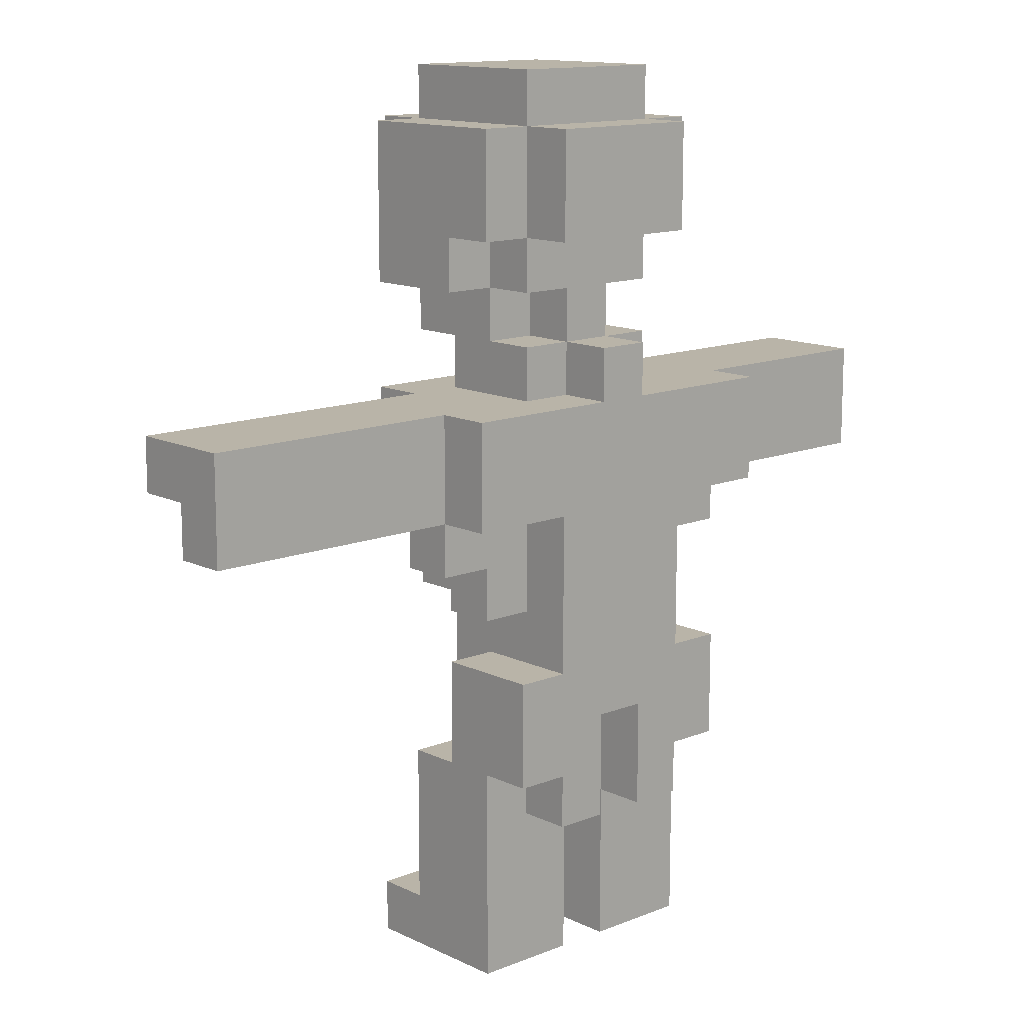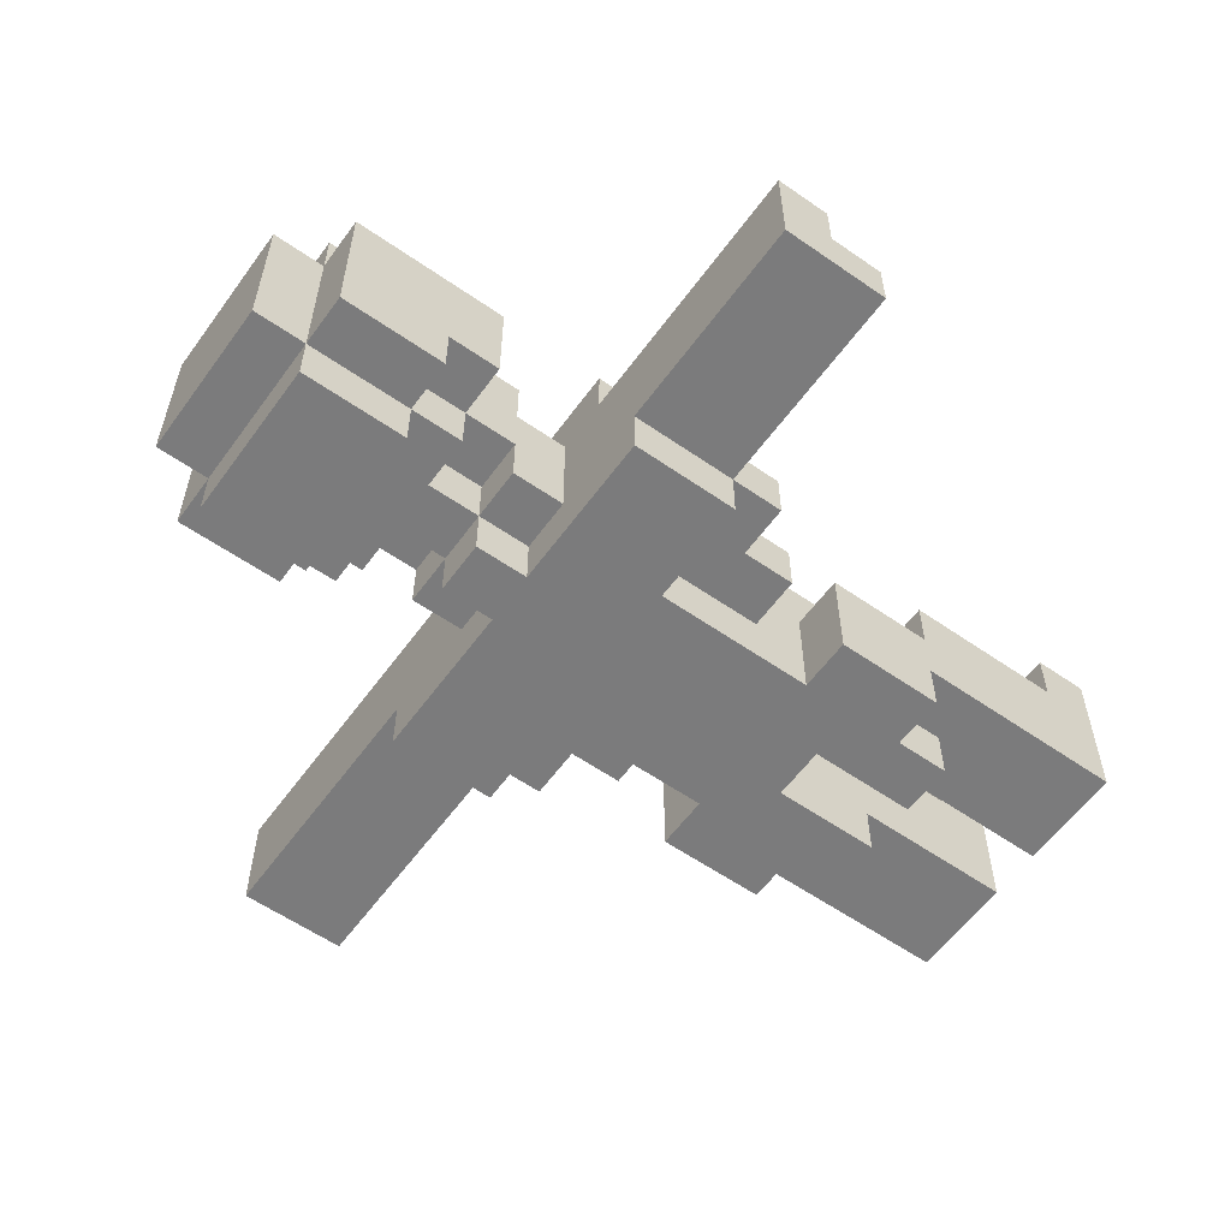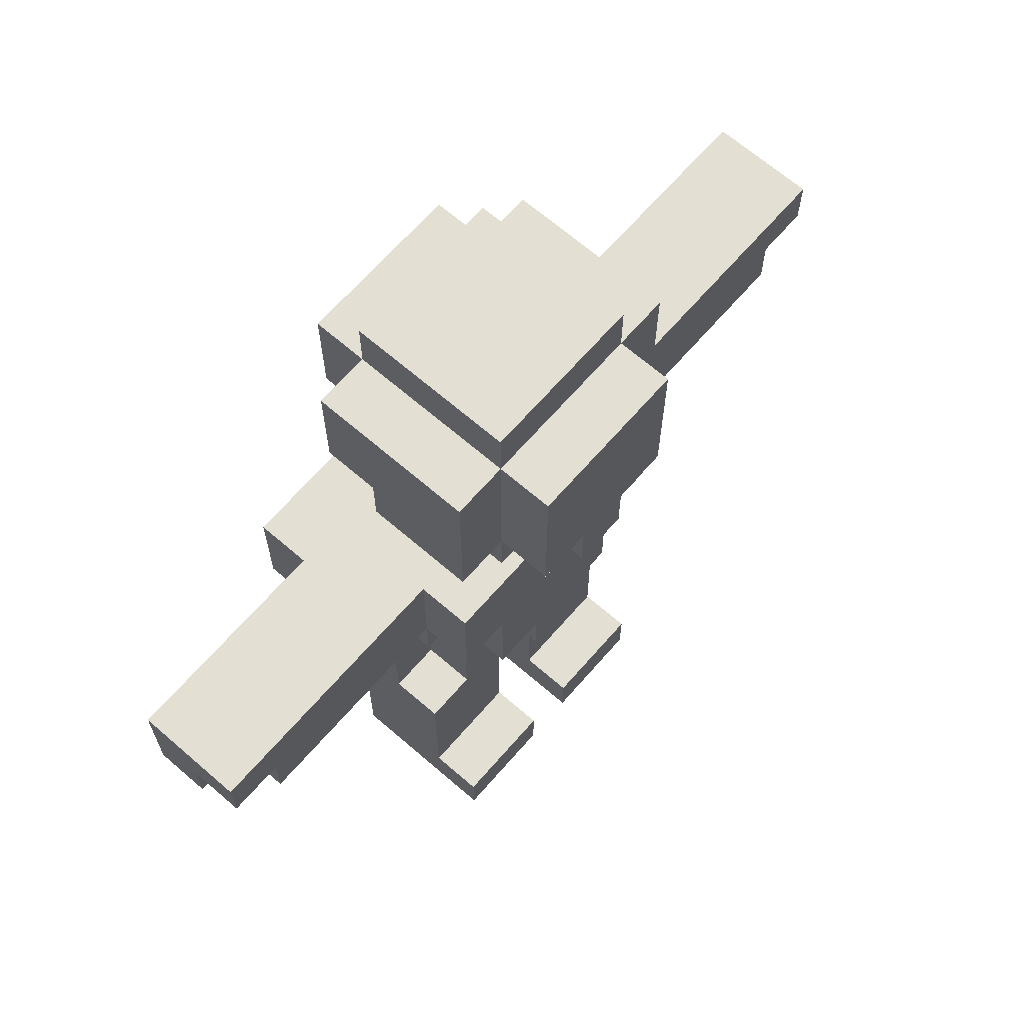
<metadata>
{"format":"obj","ext":"obj","renderer":"f3d","projection":"perspective","resolution":1024,"background":"white","views":[{"elev":13.1,"azim":137.6,"up":"+Y"},{"elev":-58.4,"azim":-125.7,"up":"+Z"},{"elev":66.6,"azim":-49.0,"up":"+Y"}]}
</metadata>
<code>
g chr_man
v -8 9 -1.5
v -8 9 -2.5
v -8 10 -0.5
v -8 10 -1.5
v -8 11 -0.5
v -8 11 -2.5
v -7 9 -0.5
v -7 9 -1.5
v -7 10 -0.5
v -7 10 -1.5
v -4 8 -1.5
v -4 8 -2.5
v -4 9 -1.5
v -4 9 -2.5
v -4 9 -3.5
v -4 11 -2.5
v -4 11 -3.5
v -3 0 0.5
v -3 0 -2.5
v -3 1 0.5
v -3 1 -0.5
v -3 4 -0.5
v -3 4 -1.5
v -3 4 -2.5
v -3 4 -3.5
v -3 6 -1.5
v -3 6 -3.5
v -3 7 -1.5
v -3 7 -2.5
v -3 8 -0.5
v -3 8 -1.5
v -3 8 -2.5
v -3 9 0.5
v -3 9 -0.5
v -3 9 -1.5
v -3 11 0.5
v -3 11 -0.5
v -3 13 0.5
v -3 13 -1.5
v -3 14 -1.5
v -3 14 -2.5
v -3 16 0.5
v -3 16 -2.5
v -2 3 -2.5
v -2 3 -3.5
v -2 4 -0.5
v -2 4 -1.5
v -2 4 -2.5
v -2 4 -3.5
v -2 6 -1.5
v -2 6 -3.5
v -2 7 0.5
v -2 7 -0.5
v -2 7 -1.5
v -2 7 -2.5
v -2 8 -0.5
v -2 8 -1.5
v -2 9 0.5
v -2 9 -0.5
v -2 9 -2.5
v -2 9 -3.5
v -2 11 -0.5
v -2 11 -2.5
v -2 12 0.5
v -2 12 -0.5
v -2 12 -1.5
v -2 12 -2.5
v -2 13 1.5
v -2 13 0.5
v -2 13 -1.5
v -2 13 -2.5
v -2 14 -1.5
v -2 14 -2.5
v -2 14 -3.5
v -2 16 1.5
v -2 16 0.5
v -2 16 -2.5
v -2 16 -3.5
v -2 17 0.5
v -2 17 -2.5
v -1 6 0.5
v -1 6 -0.5
v -1 7 0.5
v -1 7 -0.5
v -1 11 -2.5
v -1 11 -3.5
v -1 12 1.5
v -1 12 0.5
v -1 12 -1.5
v -1 12 -2.5
v -1 12 -3.5
v -1 13 1.5
v -1 13 0.5
v -1 13 -1.5
v -1 13 -2.5
v 0 0 0.5
v 0 0 -2.5
v 0 1 0.5
v 0 1 -0.5
v 0 3 -2.5
v 0 3 -3.5
v 0 5 -0.5
v 0 5 -3.5
v -1 0 0.5
v -1 0 -2.5
v -1 1 0.5
v -1 1 -0.5
v -1 3 -2.5
v -1 3 -3.5
v -1 5 -0.5
v -1 5 -3.5
v 0 6 0.5
v 0 6 -0.5
v 0 7 0.5
v 0 7 -0.5
v 0 11 -2.5
v 0 11 -3.5
v 0 12 1.5
v 0 12 0.5
v 0 12 -1.5
v 0 12 -2.5
v 0 12 -3.5
v 0 13 1.5
v 0 13 0.5
v 0 13 -1.5
v 0 13 -2.5
v 1 3 -2.5
v 1 3 -3.5
v 1 4 -0.5
v 1 4 -1.5
v 1 4 -2.5
v 1 4 -3.5
v 1 6 -1.5
v 1 6 -3.5
v 1 7 0.5
v 1 7 -0.5
v 1 7 -1.5
v 1 7 -2.5
v 1 8 -0.5
v 1 8 -1.5
v 1 9 0.5
v 1 9 -0.5
v 1 9 -2.5
v 1 9 -3.5
v 1 11 -0.5
v 1 11 -2.5
v 1 12 0.5
v 1 12 -0.5
v 1 12 -1.5
v 1 12 -2.5
v 1 13 1.5
v 1 13 0.5
v 1 13 -1.5
v 1 13 -2.5
v 1 14 -1.5
v 1 14 -2.5
v 1 14 -3.5
v 1 16 1.5
v 1 16 0.5
v 1 16 -2.5
v 1 16 -3.5
v 1 17 0.5
v 1 17 -2.5
v 2 0 0.5
v 2 0 -2.5
v 2 1 0.5
v 2 1 -0.5
v 2 4 -0.5
v 2 4 -1.5
v 2 4 -2.5
v 2 4 -3.5
v 2 6 -1.5
v 2 6 -3.5
v 2 7 -1.5
v 2 7 -2.5
v 2 8 -0.5
v 2 8 -1.5
v 2 8 -2.5
v 2 9 0.5
v 2 9 -0.5
v 2 9 -1.5
v 2 11 0.5
v 2 11 -0.5
v 2 13 0.5
v 2 13 -1.5
v 2 14 -1.5
v 2 14 -2.5
v 2 16 0.5
v 2 16 -2.5
v 3 8 -1.5
v 3 8 -2.5
v 3 9 -1.5
v 3 9 -2.5
v 3 9 -3.5
v 3 11 -2.5
v 3 11 -3.5
v 7 9 -0.5
v 7 9 -1.5
v 7 10 -0.5
v 7 10 -1.5
v 8 9 -1.5
v 8 9 -2.5
v 8 10 -0.5
v 8 10 -1.5
v 8 11 -0.5
v 8 11 -2.5
v -2 13 1.5
v -2 16 1.5
v -1 12 1.5
v -1 13 1.5
v 0 12 1.5
v 0 13 1.5
v 1 13 1.5
v 1 16 1.5
v -3 0 0.5
v -3 1 0.5
v -3 9 0.5
v -3 11 0.5
v -3 13 0.5
v -3 16 0.5
v -2 7 0.5
v -2 9 0.5
v -2 12 0.5
v -2 13 0.5
v -2 16 0.5
v -2 17 0.5
v -1 0 0.5
v -1 1 0.5
v -1 6 0.5
v -1 7 0.5
v -1 12 0.5
v -1 13 0.5
v 0 0 0.5
v 0 1 0.5
v 0 6 0.5
v 0 7 0.5
v 0 12 0.5
v 0 13 0.5
v 1 7 0.5
v 1 9 0.5
v 1 12 0.5
v 1 13 0.5
v 1 16 0.5
v 1 17 0.5
v 2 0 0.5
v 2 1 0.5
v 2 9 0.5
v 2 11 0.5
v 2 13 0.5
v 2 16 0.5
v -8 10 -0.5
v -8 11 -0.5
v -7 9 -0.5
v -7 10 -0.5
v -3 1 -0.5
v -3 4 -0.5
v -3 8 -0.5
v -3 9 -0.5
v -3 11 -0.5
v -2 4 -0.5
v -2 7 -0.5
v -2 8 -0.5
v -2 9 -0.5
v -2 11 -0.5
v -2 12 -0.5
v -1 1 -0.5
v -1 5 -0.5
v -1 6 -0.5
v -1 7 -0.5
v 0 1 -0.5
v 0 5 -0.5
v 0 6 -0.5
v 0 7 -0.5
v 1 4 -0.5
v 1 7 -0.5
v 1 8 -0.5
v 1 9 -0.5
v 1 11 -0.5
v 1 12 -0.5
v 2 1 -0.5
v 2 4 -0.5
v 2 8 -0.5
v 2 9 -0.5
v 2 11 -0.5
v 7 9 -0.5
v 7 10 -0.5
v 8 10 -0.5
v 8 11 -0.5
v -8 9 -1.5
v -8 10 -1.5
v -7 9 -1.5
v -7 10 -1.5
v -4 8 -1.5
v -4 9 -1.5
v -3 4 -1.5
v -3 6 -1.5
v -3 7 -1.5
v -3 8 -1.5
v -3 9 -1.5
v -2 4 -1.5
v -2 6 -1.5
v -2 7 -1.5
v -2 8 -1.5
v 1 4 -1.5
v 1 6 -1.5
v 1 7 -1.5
v 1 8 -1.5
v 2 4 -1.5
v 2 6 -1.5
v 2 7 -1.5
v 2 8 -1.5
v 2 9 -1.5
v 3 8 -1.5
v 3 9 -1.5
v 7 9 -1.5
v 7 10 -1.5
v 8 9 -1.5
v 8 10 -1.5
v -3 13 -1.5
v -3 14 -1.5
v -2 12 -1.5
v -2 13 -1.5
v -2 14 -1.5
v -1 12 -1.5
v -1 13 -1.5
v 0 12 -1.5
v 0 13 -1.5
v 1 12 -1.5
v 1 13 -1.5
v 1 14 -1.5
v 2 13 -1.5
v 2 14 -1.5
v -8 9 -2.5
v -8 11 -2.5
v -4 8 -2.5
v -4 9 -2.5
v -4 11 -2.5
v -3 0 -2.5
v -3 4 -2.5
v -3 7 -2.5
v -3 8 -2.5
v -3 14 -2.5
v -3 16 -2.5
v -2 3 -2.5
v -2 4 -2.5
v -2 7 -2.5
v -2 9 -2.5
v -2 11 -2.5
v -2 12 -2.5
v -2 13 -2.5
v -2 14 -2.5
v -2 16 -2.5
v -2 17 -2.5
v -1 0 -2.5
v -1 3 -2.5
v -1 11 -2.5
v -1 12 -2.5
v -1 13 -2.5
v 0 0 -2.5
v 0 3 -2.5
v 0 11 -2.5
v 0 12 -2.5
v 0 13 -2.5
v 1 3 -2.5
v 1 4 -2.5
v 1 7 -2.5
v 1 9 -2.5
v 1 11 -2.5
v 1 12 -2.5
v 1 13 -2.5
v 1 14 -2.5
v 1 16 -2.5
v 1 17 -2.5
v 2 0 -2.5
v 2 4 -2.5
v 2 7 -2.5
v 2 8 -2.5
v 2 14 -2.5
v 2 16 -2.5
v 3 8 -2.5
v 3 9 -2.5
v 3 11 -2.5
v 8 9 -2.5
v 8 11 -2.5
v -4 9 -3.5
v -4 11 -3.5
v -3 4 -3.5
v -3 6 -3.5
v -2 3 -3.5
v -2 4 -3.5
v -2 6 -3.5
v -2 9 -3.5
v -2 14 -3.5
v -2 16 -3.5
v -1 3 -3.5
v -1 5 -3.5
v -1 11 -3.5
v -1 12 -3.5
v 0 3 -3.5
v 0 5 -3.5
v 0 11 -3.5
v 0 12 -3.5
v 1 3 -3.5
v 1 4 -3.5
v 1 6 -3.5
v 1 9 -3.5
v 1 14 -3.5
v 1 16 -3.5
v 2 4 -3.5
v 2 6 -3.5
v 3 9 -3.5
v 3 11 -3.5
v -3 0 0.5
v -1 0 0.5
v 0 0 0.5
v 2 0 0.5
v -3 0 -2.5
v -1 0 -2.5
v 0 0 -2.5
v 2 0 -2.5
v -2 3 -2.5
v -1 3 -2.5
v 0 3 -2.5
v 1 3 -2.5
v -2 3 -3.5
v -1 3 -3.5
v 0 3 -3.5
v 1 3 -3.5
v -3 4 -2.5
v -2 4 -2.5
v 1 4 -2.5
v 2 4 -2.5
v -3 4 -3.5
v -2 4 -3.5
v 1 4 -3.5
v 2 4 -3.5
v -1 5 -0.5
v 0 5 -0.5
v -1 5 -3.5
v 0 5 -3.5
v -1 6 0.5
v 0 6 0.5
v -1 6 -0.5
v 0 6 -0.5
v -2 7 0.5
v -1 7 0.5
v 0 7 0.5
v 1 7 0.5
v -2 7 -0.5
v -1 7 -0.5
v 0 7 -0.5
v 1 7 -0.5
v -3 7 -1.5
v -2 7 -1.5
v 1 7 -1.5
v 2 7 -1.5
v -3 7 -2.5
v -2 7 -2.5
v 1 7 -2.5
v 2 7 -2.5
v -3 8 -0.5
v -2 8 -0.5
v 1 8 -0.5
v 2 8 -0.5
v -4 8 -1.5
v -3 8 -1.5
v -2 8 -1.5
v 1 8 -1.5
v 2 8 -1.5
v 3 8 -1.5
v -4 8 -2.5
v -3 8 -2.5
v 2 8 -2.5
v 3 8 -2.5
v -3 9 0.5
v -2 9 0.5
v 1 9 0.5
v 2 9 0.5
v -7 9 -0.5
v -3 9 -0.5
v -2 9 -0.5
v 1 9 -0.5
v 2 9 -0.5
v 7 9 -0.5
v -8 9 -1.5
v -7 9 -1.5
v -4 9 -1.5
v -3 9 -1.5
v 2 9 -1.5
v 3 9 -1.5
v 7 9 -1.5
v 8 9 -1.5
v -8 9 -2.5
v -4 9 -2.5
v -2 9 -2.5
v 1 9 -2.5
v 3 9 -2.5
v 8 9 -2.5
v -4 9 -3.5
v -2 9 -3.5
v 1 9 -3.5
v 3 9 -3.5
v -8 10 -0.5
v -7 10 -0.5
v 7 10 -0.5
v 8 10 -0.5
v -8 10 -1.5
v -7 10 -1.5
v 7 10 -1.5
v 8 10 -1.5
v -1 12 1.5
v 0 12 1.5
v -2 12 0.5
v -1 12 0.5
v 0 12 0.5
v 1 12 0.5
v -2 12 -0.5
v 1 12 -0.5
v -2 13 1.5
v -1 13 1.5
v 0 13 1.5
v 1 13 1.5
v -3 13 0.5
v -2 13 0.5
v -1 13 0.5
v 0 13 0.5
v 1 13 0.5
v 2 13 0.5
v -3 13 -1.5
v -2 13 -1.5
v -1 13 -1.5
v 0 13 -1.5
v 1 13 -1.5
v 2 13 -1.5
v -2 13 -2.5
v -1 13 -2.5
v 0 13 -2.5
v 1 13 -2.5
v -3 14 -1.5
v -2 14 -1.5
v 1 14 -1.5
v 2 14 -1.5
v -3 14 -2.5
v -2 14 -2.5
v 1 14 -2.5
v 2 14 -2.5
v -2 14 -3.5
v 1 14 -3.5
v -3 1 0.5
v -1 1 0.5
v 0 1 0.5
v 2 1 0.5
v -3 1 -0.5
v -1 1 -0.5
v 0 1 -0.5
v 2 1 -0.5
v -3 4 -0.5
v -2 4 -0.5
v 1 4 -0.5
v 2 4 -0.5
v -3 4 -1.5
v -2 4 -1.5
v 1 4 -1.5
v 2 4 -1.5
v -3 6 -1.5
v -2 6 -1.5
v 1 6 -1.5
v 2 6 -1.5
v -3 6 -3.5
v -2 6 -3.5
v 1 6 -3.5
v 2 6 -3.5
v -3 11 0.5
v 2 11 0.5
v -8 11 -0.5
v -3 11 -0.5
v -2 11 -0.5
v 1 11 -0.5
v 2 11 -0.5
v 8 11 -0.5
v -8 11 -2.5
v -4 11 -2.5
v -2 11 -2.5
v -1 11 -2.5
v 0 11 -2.5
v 1 11 -2.5
v 3 11 -2.5
v 8 11 -2.5
v -4 11 -3.5
v -1 11 -3.5
v 0 11 -3.5
v 3 11 -3.5
v -2 12 -1.5
v -1 12 -1.5
v 0 12 -1.5
v 1 12 -1.5
v -2 12 -2.5
v -1 12 -2.5
v 0 12 -2.5
v 1 12 -2.5
v -1 12 -3.5
v 0 12 -3.5
v -2 16 1.5
v 1 16 1.5
v -3 16 0.5
v -2 16 0.5
v 1 16 0.5
v 2 16 0.5
v -3 16 -2.5
v -2 16 -2.5
v 1 16 -2.5
v 2 16 -2.5
v -2 16 -3.5
v 1 16 -3.5
v -2 17 0.5
v 1 17 0.5
v -2 17 -2.5
v 1 17 -2.5
f 4 2 1
f 5 4 3
f 6 2 4
f 6 4 5
f 9 8 7
f 10 8 9
f 13 12 11
f 14 12 13
f 16 15 14
f 17 15 16
f 20 19 18
f 21 19 20
f 22 19 21
f 23 19 22
f 24 19 23
f 26 25 24
f 26 24 23
f 27 25 26
f 31 29 28
f 32 29 31
f 34 31 30
f 35 31 34
f 36 34 33
f 37 34 36
f 40 39 38
f 42 40 38
f 42 41 40
f 43 41 42
f 48 45 44
f 49 45 48
f 50 47 46
f 53 50 46
f 53 51 50
f 54 51 53
f 55 51 54
f 56 53 52
f 56 54 53
f 57 54 56
f 58 56 52
f 59 56 58
f 60 51 55
f 61 51 60
f 65 63 62
f 66 63 65
f 67 63 66
f 69 65 64
f 69 66 65
f 70 66 69
f 72 71 70
f 73 71 72
f 75 69 68
f 76 69 75
f 77 74 73
f 78 74 77
f 79 77 76
f 80 77 79
f 83 82 81
f 84 82 83
f 90 86 85
f 91 86 90
f 92 88 87
f 93 88 92
f 94 90 89
f 95 90 94
f 98 97 96
f 99 97 98
f 100 97 99
f 102 100 99
f 102 101 100
f 103 101 102
f 104 105 106
f 106 105 107
f 107 105 108
f 107 108 110
f 108 109 110
f 110 109 111
f 112 113 114
f 114 113 115
f 116 117 121
f 121 117 122
f 118 119 123
f 123 119 124
f 120 121 125
f 125 121 126
f 127 128 131
f 131 128 132
f 129 130 133
f 129 133 136
f 133 134 136
f 136 134 137
f 137 134 138
f 135 136 139
f 136 137 139
f 139 137 140
f 135 139 141
f 141 139 142
f 138 134 143
f 143 134 144
f 145 146 148
f 148 146 149
f 149 146 150
f 147 148 152
f 148 149 152
f 152 149 153
f 153 154 155
f 155 154 156
f 151 152 158
f 158 152 159
f 156 157 160
f 160 157 161
f 159 160 162
f 162 160 163
f 164 165 166
f 166 165 167
f 167 165 168
f 168 165 169
f 169 165 170
f 170 171 172
f 169 170 172
f 172 171 173
f 174 175 177
f 177 175 178
f 176 177 180
f 180 177 181
f 179 180 182
f 182 180 183
f 184 185 186
f 184 186 188
f 186 187 188
f 188 187 189
f 190 191 192
f 192 191 193
f 193 194 195
f 195 194 196
f 197 198 199
f 199 198 200
f 201 202 204
f 203 204 205
f 204 202 206
f 205 204 206
f 210 208 207
f 211 210 209
f 212 208 210
f 212 210 211
f 213 208 212
f 214 208 213
f 222 218 217
f 224 220 219
f 225 220 224
f 227 216 215
f 228 216 227
f 230 222 221
f 231 224 223
f 232 224 231
f 235 230 229
f 236 222 230
f 236 230 235
f 239 222 236
f 240 218 222
f 240 222 239
f 241 238 237
f 242 238 241
f 243 226 225
f 244 226 243
f 245 234 233
f 246 234 245
f 247 218 240
f 248 218 247
f 249 243 242
f 250 243 249
f 254 252 251
f 258 254 253
f 259 252 254
f 259 254 258
f 260 256 255
f 262 258 257
f 263 258 262
f 266 261 260
f 266 260 255
f 267 261 266
f 268 261 267
f 269 261 268
f 271 268 267
f 272 268 271
f 274 271 270
f 274 273 272
f 274 272 271
f 275 273 274
f 278 265 264
f 279 265 278
f 280 274 270
f 281 274 280
f 282 277 276
f 283 277 282
f 285 284 283
f 286 284 285
f 287 284 286
f 288 284 287
f 291 290 289
f 292 290 291
f 298 294 293
f 299 294 298
f 300 296 295
f 301 296 300
f 302 298 297
f 303 298 302
f 308 305 304
f 309 305 308
f 310 307 306
f 311 307 310
f 313 312 311
f 314 312 313
f 317 316 315
f 318 316 317
f 319 320 322
f 322 320 323
f 321 322 324
f 324 322 325
f 326 327 328
f 328 327 329
f 329 330 331
f 331 330 332
f 333 334 336
f 336 334 337
f 335 336 341
f 338 339 344
f 344 339 345
f 340 341 346
f 341 336 347
f 346 341 347
f 342 343 351
f 351 343 352
f 338 344 354
f 354 344 355
f 348 349 356
f 356 349 357
f 350 351 358
f 357 358 362
f 358 351 363
f 362 358 363
f 359 360 364
f 361 362 368
f 368 362 369
f 363 351 370
f 370 351 371
f 352 353 372
f 372 353 373
f 359 364 374
f 364 365 374
f 374 365 375
f 366 367 376
f 376 367 377
f 371 372 378
f 378 372 379
f 377 367 380
f 380 367 381
f 381 382 383
f 383 382 384
f 387 388 390
f 390 388 391
f 385 386 392
f 390 391 395
f 389 390 395
f 391 392 395
f 395 392 396
f 392 386 397
f 396 392 397
f 397 398 400
f 396 397 400
f 400 398 401
f 401 398 402
f 399 400 403
f 400 401 403
f 403 401 404
f 404 401 405
f 405 401 406
f 393 394 407
f 407 394 408
f 404 405 409
f 409 405 410
f 406 401 411
f 411 401 412
f 417 414 413
f 418 414 417
f 419 416 415
f 420 416 419
f 425 422 421
f 426 422 425
f 427 424 423
f 428 424 427
f 433 430 429
f 434 430 433
f 435 432 431
f 436 432 435
f 439 438 437
f 440 438 439
f 443 442 441
f 444 442 443
f 449 446 445
f 450 446 449
f 451 448 447
f 452 448 451
f 457 454 453
f 458 454 457
f 459 456 455
f 460 456 459
f 466 462 461
f 467 462 466
f 468 464 463
f 469 464 468
f 471 466 465
f 472 466 471
f 473 470 469
f 474 470 473
f 480 476 475
f 481 476 480
f 482 478 477
f 483 478 482
f 486 480 479
f 487 480 486
f 488 480 487
f 489 484 483
f 490 484 489
f 491 484 490
f 493 486 485
f 493 487 486
f 494 487 493
f 497 492 491
f 497 491 490
f 498 492 497
f 499 495 494
f 500 495 499
f 501 497 496
f 502 497 501
f 507 504 503
f 508 504 507
f 509 506 505
f 510 506 509
f 514 512 511
f 515 512 514
f 517 514 513
f 517 516 515
f 517 515 514
f 518 516 517
f 524 520 519
f 525 520 524
f 526 522 521
f 527 522 526
f 529 524 523
f 530 524 529
f 533 528 527
f 534 528 533
f 535 531 530
f 536 531 535
f 537 533 532
f 538 533 537
f 543 540 539
f 544 540 543
f 545 542 541
f 546 542 545
f 547 545 544
f 548 545 547
f 549 550 553
f 553 550 554
f 551 552 555
f 555 552 556
f 557 558 561
f 561 558 562
f 559 560 563
f 563 560 564
f 565 566 569
f 569 566 570
f 567 568 571
f 571 568 572
f 573 574 576
f 576 574 577
f 577 574 578
f 578 574 579
f 575 576 581
f 576 577 581
f 581 577 582
f 582 577 583
f 579 580 586
f 578 579 586
f 586 580 587
f 587 580 588
f 583 584 589
f 582 583 589
f 589 584 590
f 586 587 591
f 585 586 591
f 591 587 592
f 593 594 597
f 597 594 598
f 595 596 599
f 599 596 600
f 598 599 601
f 601 599 602
f 603 604 606
f 606 604 607
f 605 606 609
f 609 606 610
f 607 608 611
f 611 608 612
f 610 611 613
f 613 611 614
f 615 616 617
f 617 616 618

</code>
